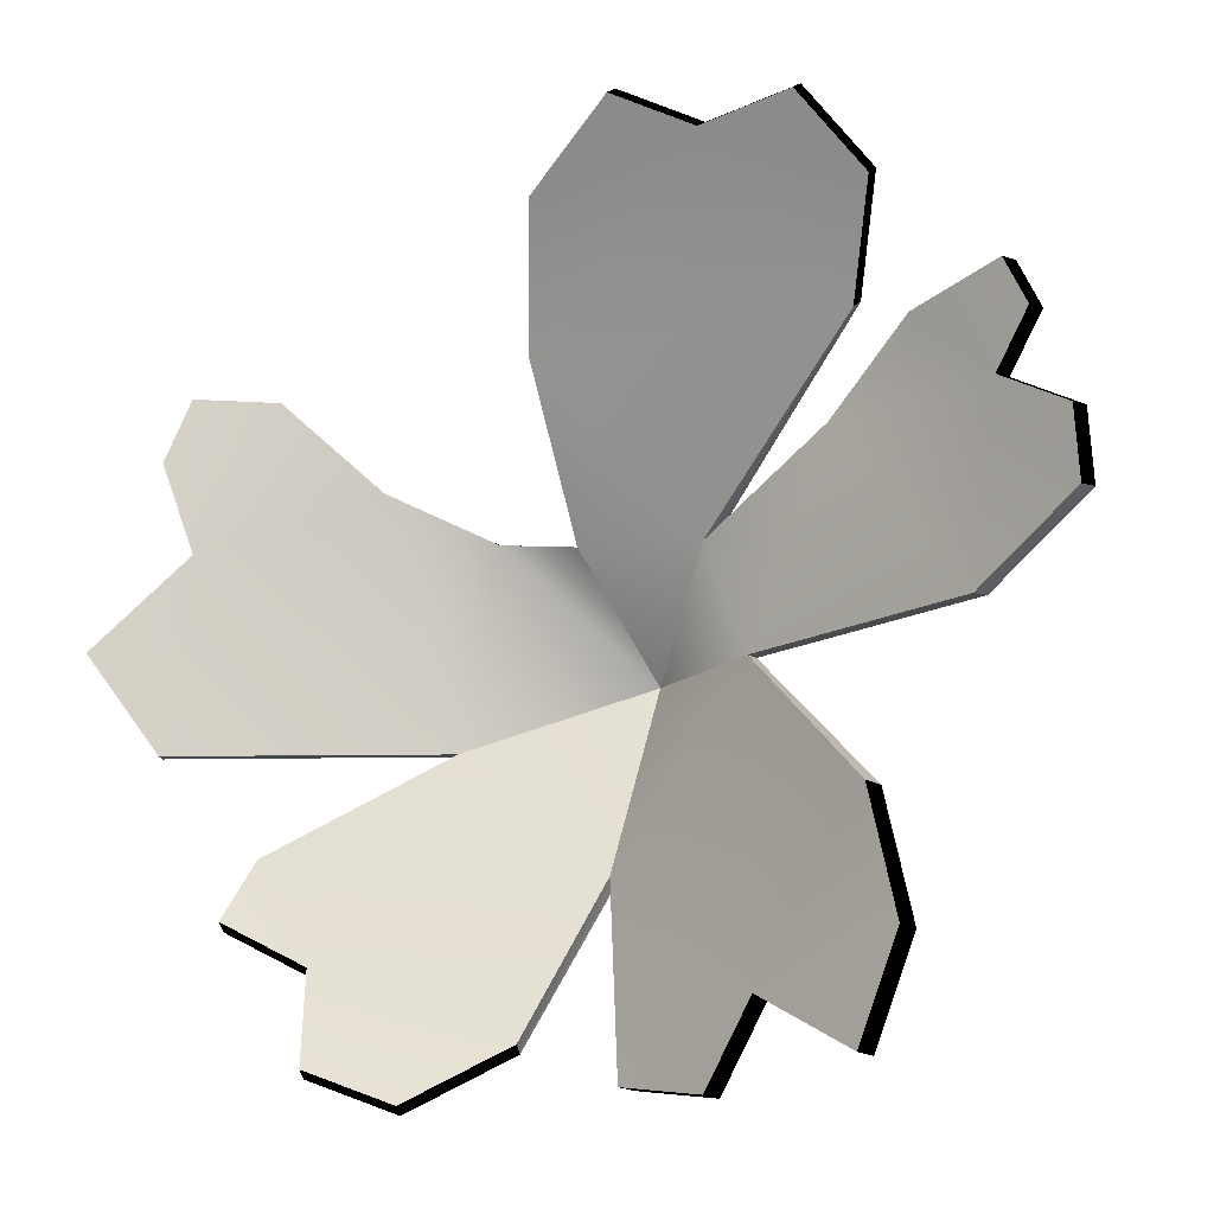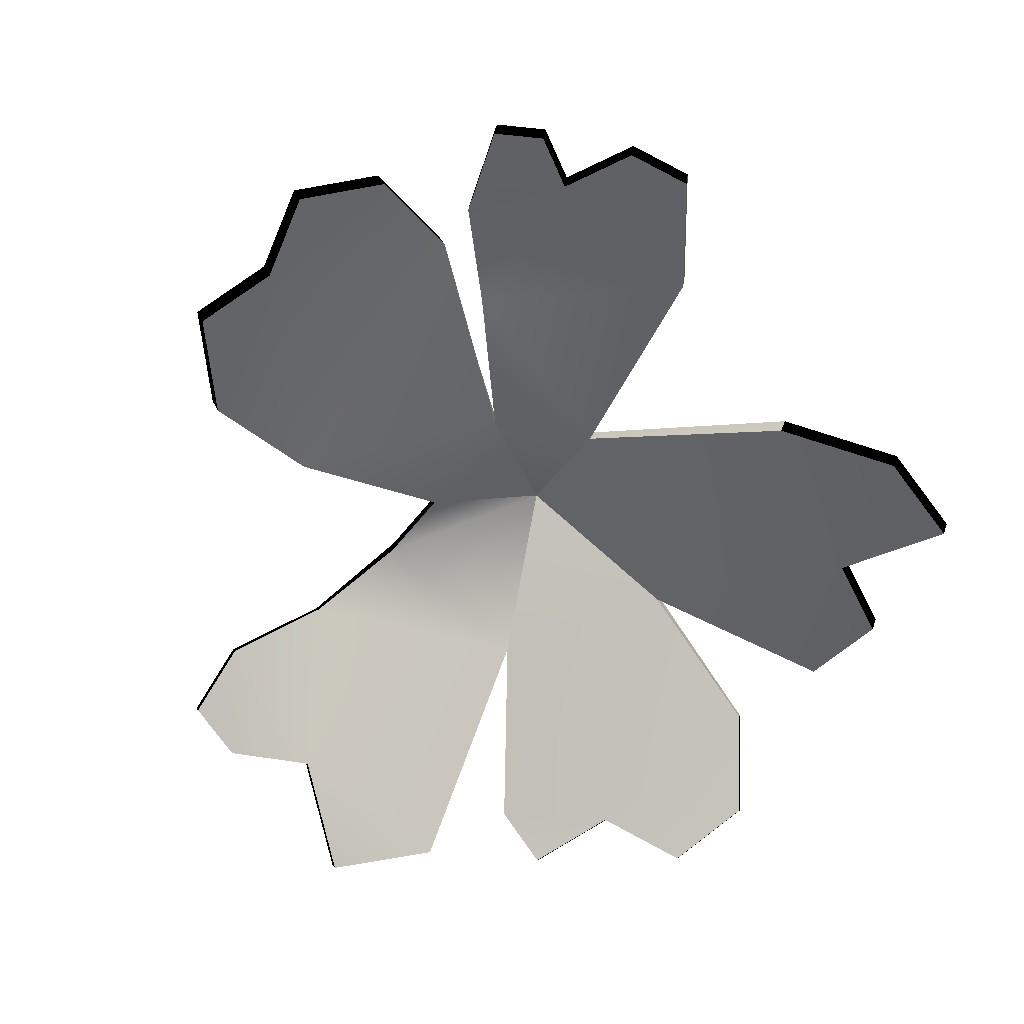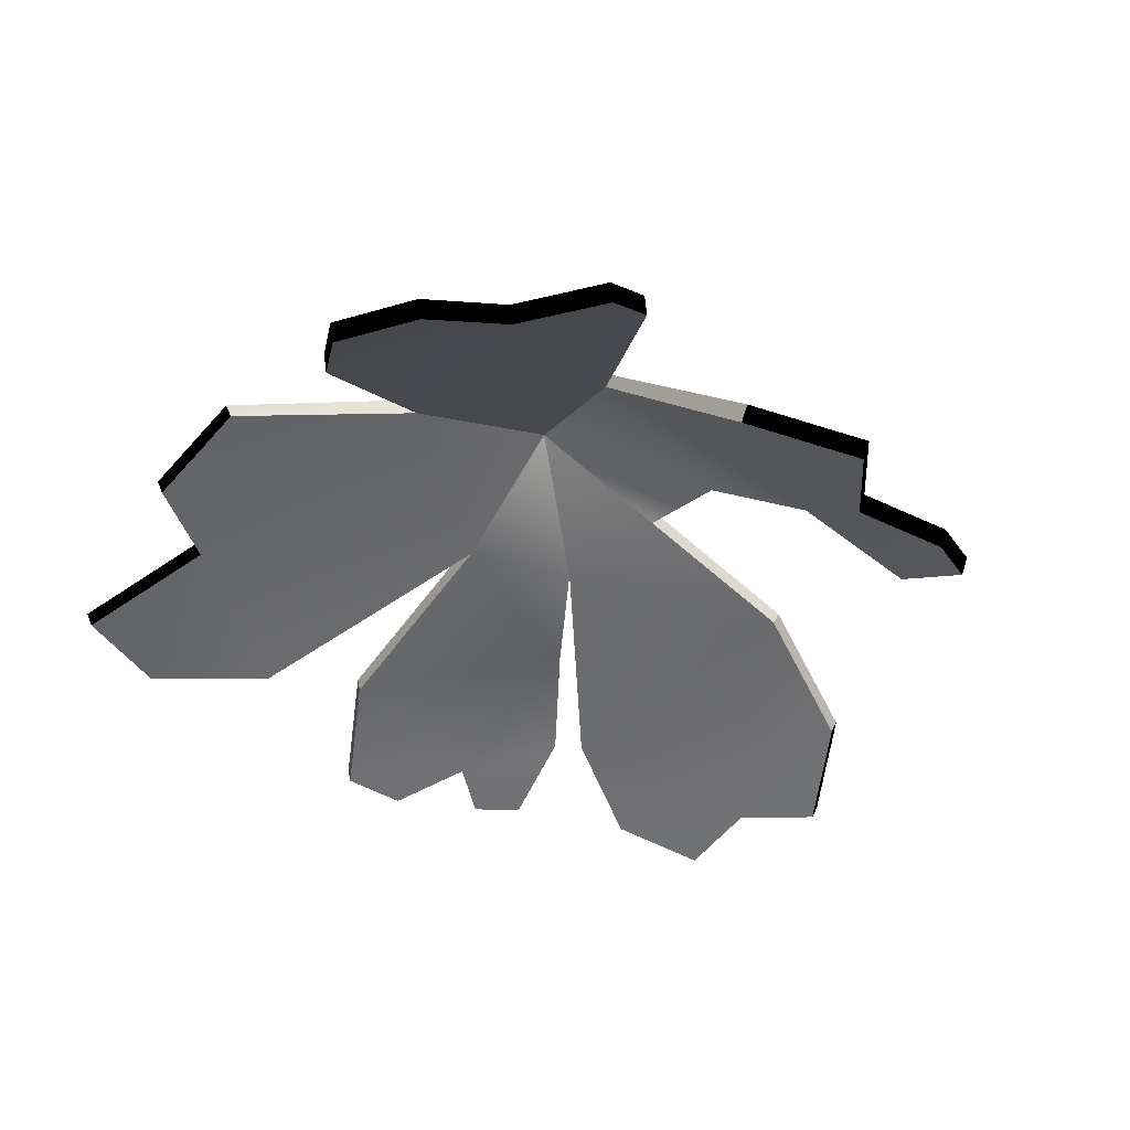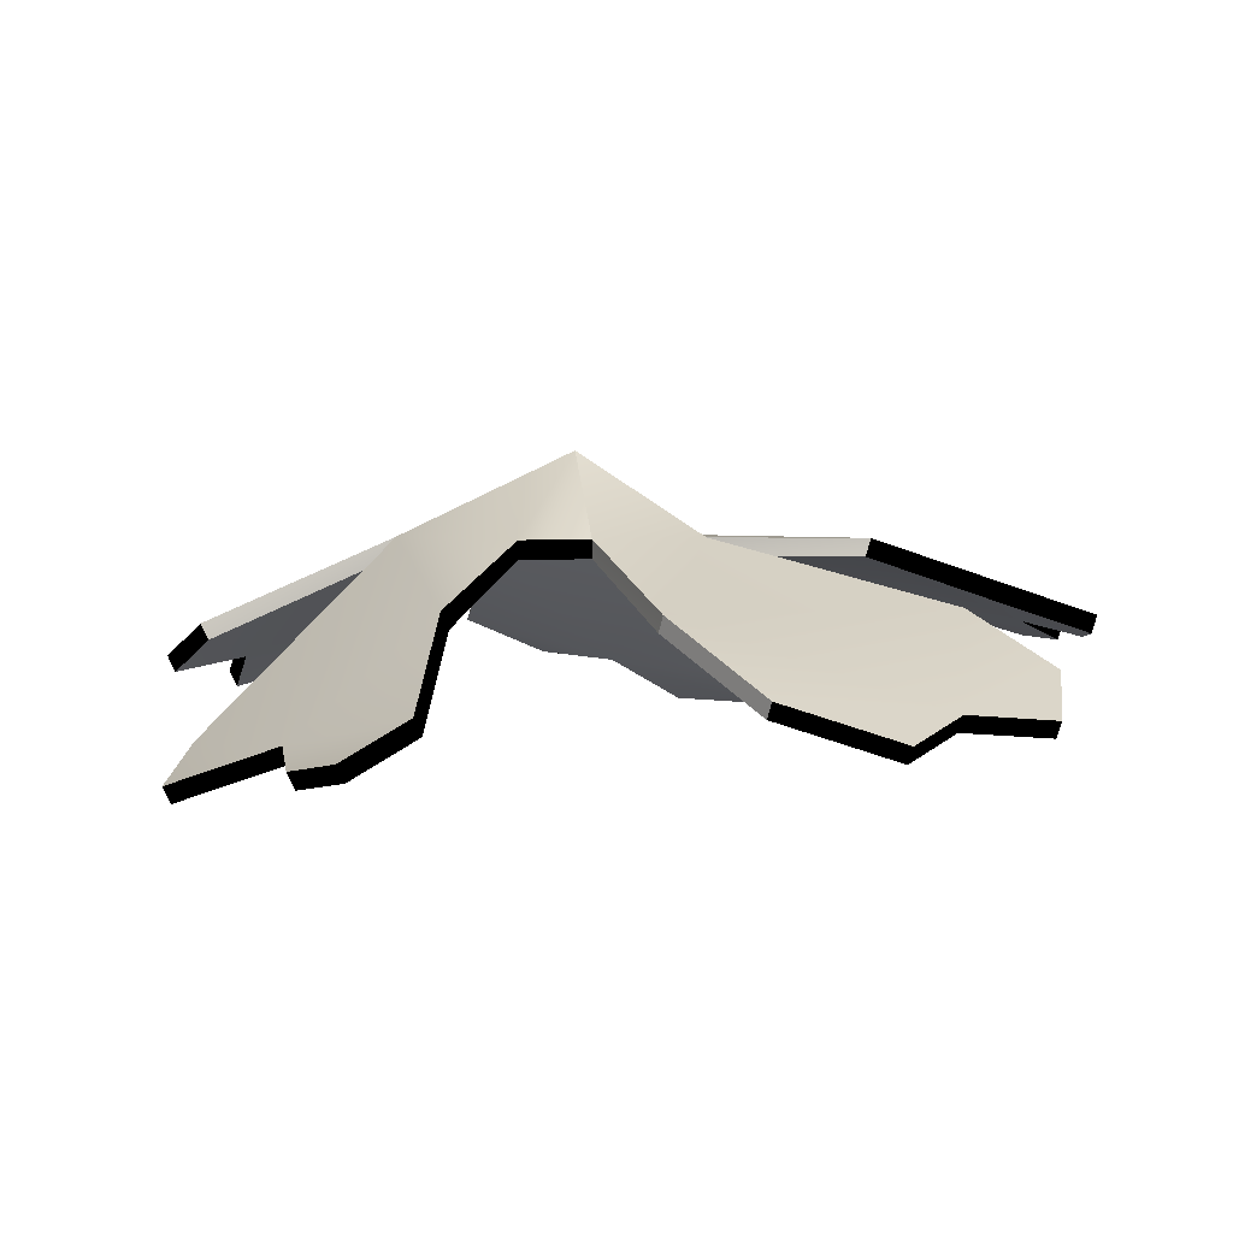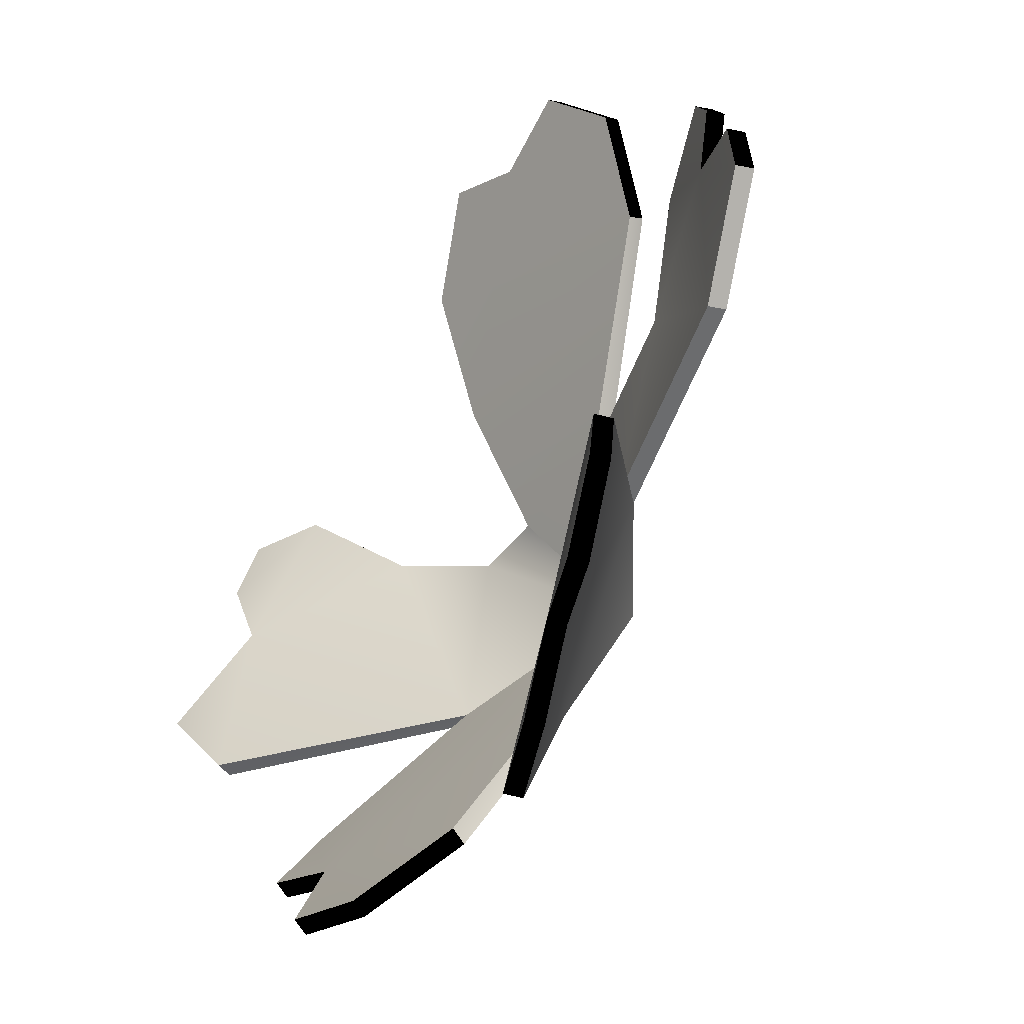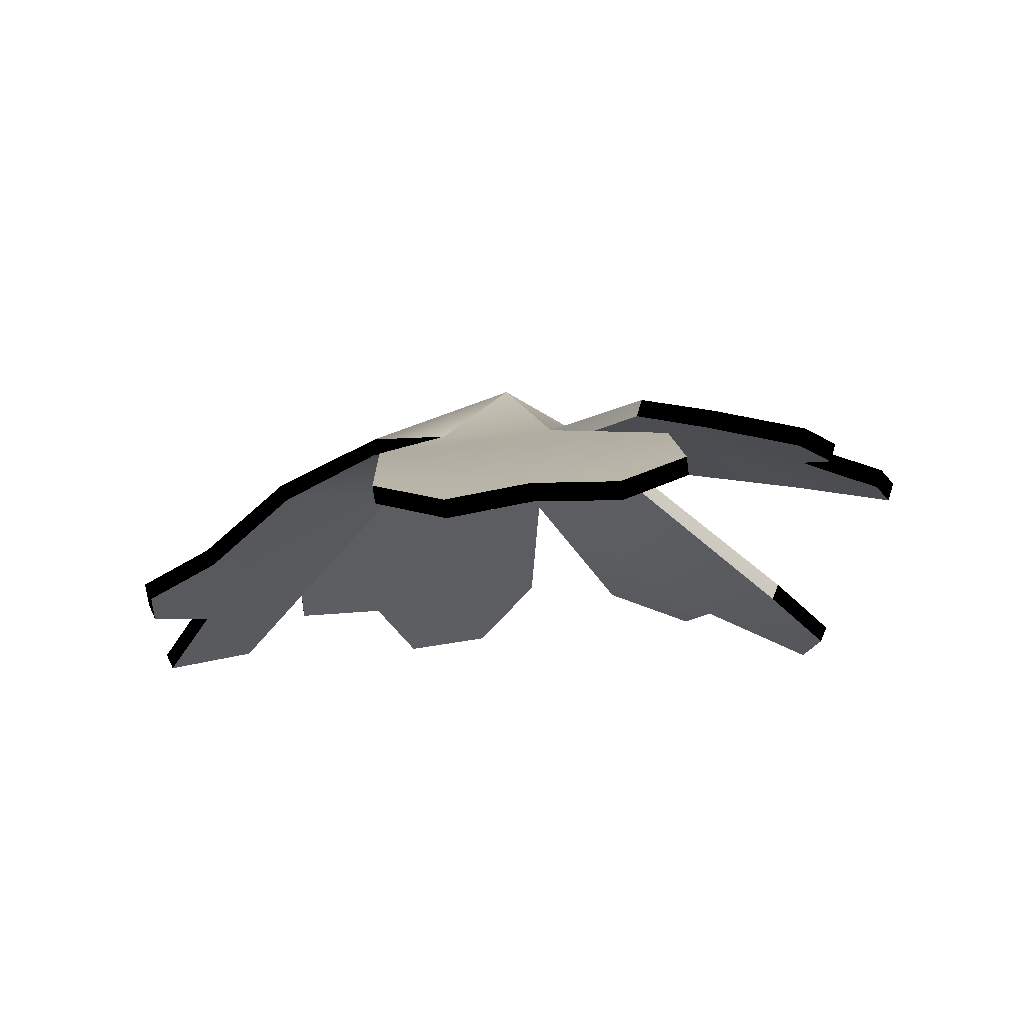
<metadata>
{"format":"obj","ext":"obj","renderer":"f3d","projection":"perspective","resolution":1024,"background":"white","views":[{"elev":-11.1,"azim":-151.9,"up":"+Y"},{"elev":-65.1,"azim":-122.1,"up":"+Z"},{"elev":-39.3,"azim":48.4,"up":"+Z"},{"elev":3.1,"azim":153.0,"up":"+Z"},{"elev":-48.1,"azim":-121.9,"up":"+Y"},{"elev":-13.1,"azim":-164.1,"up":"+Z"}]}
</metadata>
<code>
o pink-flower
g pink-flower
v -0.1515 -0.0686 -0.03044
v -0.1459 -0.06661 -0.03143
v -0.1519 -0.0681 -0.03144
v -0.1463 -0.0661 -0.03243
v -0.1446 -0.06093 -0.02902
v -0.145 -0.06043 -0.03002
v -0.1569 -0.06531 -0.02687
v -0.1572 -0.0648 -0.02787
v -0.1604 -0.05548 -0.022
v -0.1604 -0.05548 -0.02318
v -0.139 -0.05822 -0.02965
v -0.1401 -0.05455 -0.02744
v -0.1394 -0.05772 -0.03065
v -0.1404 -0.05404 -0.02844
v -0.1505 -0.048 -0.022
v -0.1505 -0.048 -0.02318
v -0.1733 -0.06286 -0.03019
v -0.1703 -0.06788 -0.02981
v -0.1729 -0.06268 -0.03127
v -0.1699 -0.06771 -0.0309
v -0.1641 -0.06735 -0.02732
v -0.1637 -0.06718 -0.02841
v -0.1827 -0.05995 -0.03336
v -0.1804 -0.06603 -0.03342
v -0.1823 -0.05978 -0.03445
v -0.1799 -0.06586 -0.03451
v -0.1801 -0.05254 -0.03119
v -0.1797 -0.05237 -0.03228
v -0.169 -0.04372 -0.022
v -0.169 -0.04372 -0.02318
v -0.134 -0.04292 -0.03605
v -0.1392 -0.03731 -0.03344
v -0.1345 -0.04292 -0.0371
v -0.1397 -0.03731 -0.03449
v -0.1378 -0.0488 -0.03415
v -0.1383 -0.0488 -0.03521
v -0.139 -0.02822 -0.03356
v -0.1435 -0.02849 -0.0313
v -0.1395 -0.02822 -0.03461
v -0.1441 -0.02849 -0.03236
v -0.1375 -0.03196 -0.03427
v -0.1381 -0.03196 -0.03532
v -0.1471 -0.03303 -0.02583
v -0.1476 -0.03303 -0.02689
v -0.1532 -0.03597 -0.022
v -0.1532 -0.03597 -0.02318
v -0.1583 -0.0366 -0.022
v -0.1583 -0.0366 -0.02318
v -0.1658 -0.01356 -0.03251
v -0.1706 -0.01591 -0.03124
v -0.1658 -0.01412 -0.03355
v -0.1706 -0.01647 -0.03228
v -0.1596 -0.01779 -0.03022
v -0.1596 -0.01835 -0.03126
v -0.1573 -0.02566 -0.02596
v -0.1573 -0.02622 -0.027
v -0.1765 -0.01497 -0.03175
v -0.1797 -0.01943 -0.02933
v -0.1765 -0.01553 -0.03278
v -0.1797 -0.01999 -0.03037
v -0.1773 -0.02555 -0.02602
v -0.1773 -0.02611 -0.02706
v -0.1663 -0.03704 -0.022
v -0.1663 -0.03704 -0.02318
v -0.1743 -0.03116 -0.022
v -0.174 -0.03116 -0.02312
v -0.1837 -0.04212 -0.0251
v -0.1833 -0.04216 -0.02622
v -0.1863 -0.02475 -0.02661
v -0.1879 -0.02769 -0.02701
v -0.1859 -0.0248 -0.02773
v -0.1875 -0.02774 -0.02813
v -0.1856 -0.0309 -0.02615
v -0.1852 -0.03094 -0.02727
v -0.1802 -0.02636 -0.02454
v -0.1799 -0.0264 -0.02566
v -0.1902 -0.0333 -0.02757
v -0.1898 -0.03335 -0.02869
v -0.1905 -0.03758 -0.02751
v -0.1901 -0.03762 -0.02863
v -0.1609 -0.04417 -0.01788
v -0.1609 -0.04417 -0.0167
f 4 3 6
f 6 3 8
f 8 10 6
f 6 14 13
f 6 16 14
f 10 16 6
f 10 81 16
f 36 34 33
f 16 34 36
f 42 40 39
f 42 34 40
f 44 40 34
f 16 44 34
f 16 46 44
f 81 48 46
f 16 81 46
f 81 64 48
f 48 64 56
f 64 62 56
f 54 52 51
f 54 56 52
f 62 52 56
f 52 60 59
f 52 62 60
f 30 64 81
f 30 66 64
f 68 66 30
f 72 71 74
f 74 71 76
f 66 74 76
f 66 68 74
f 80 78 74
f 68 80 74
f 20 19 22
f 22 19 10
f 10 30 81
f 10 19 30
f 19 28 30
f 25 28 19
f 26 25 19
f 73 79 67
f 73 77 79
f 73 67 65
f 75 73 65
f 75 69 73
f 73 69 70
f 29 65 67
f 63 65 29
f 82 63 29
f 58 61 50
f 57 58 50
f 55 50 61
f 50 55 53
f 49 50 53
f 55 61 63
f 55 63 47
f 47 63 82
f 45 82 15
f 45 47 82
f 43 45 15
f 32 43 15
f 32 38 43
f 38 32 41
f 37 38 41
f 35 32 15
f 31 32 35
f 15 82 9
f 5 15 9
f 12 15 5
f 11 12 5
f 5 9 7
f 7 1 5
f 5 1 2
f 17 23 24
f 17 27 23
f 29 27 17
f 29 17 9
f 82 29 9
f 9 17 21
f 21 17 18
f 4 2 1
f 1 3 4
f 6 5 2
f 2 4 6
f 3 1 7
f 7 8 3
f 8 7 9
f 9 10 8
f 14 12 11
f 11 13 14
f 13 11 5
f 5 6 13
f 16 15 12
f 12 14 16
f 20 18 17
f 17 19 20
f 22 21 18
f 18 20 22
f 10 9 21
f 21 22 10
f 26 24 23
f 23 25 26
f 19 17 24
f 24 26 19
f 25 23 27
f 27 28 25
f 28 27 29
f 29 30 28
f 34 32 31
f 31 33 34
f 33 31 35
f 35 36 33
f 36 35 15
f 15 16 36
f 40 38 37
f 37 39 40
f 39 37 41
f 41 42 39
f 42 41 32
f 32 34 42
f 44 43 38
f 38 40 44
f 46 45 43
f 43 44 46
f 48 47 45
f 45 46 48
f 52 50 49
f 49 51 52
f 51 49 53
f 53 54 51
f 54 53 55
f 55 56 54
f 60 58 57
f 57 59 60
f 59 57 50
f 50 52 59
f 62 61 58
f 58 60 62
f 64 63 61
f 61 62 64
f 56 55 47
f 47 48 56
f 66 65 63
f 63 64 66
f 30 29 67
f 67 68 30
f 72 70 69
f 69 71 72
f 74 73 70
f 70 72 74
f 71 69 75
f 75 76 71
f 76 75 65
f 65 66 76
f 78 77 73
f 73 74 78
f 80 79 77
f 77 78 80
f 68 67 79
f 79 80 68

</code>
